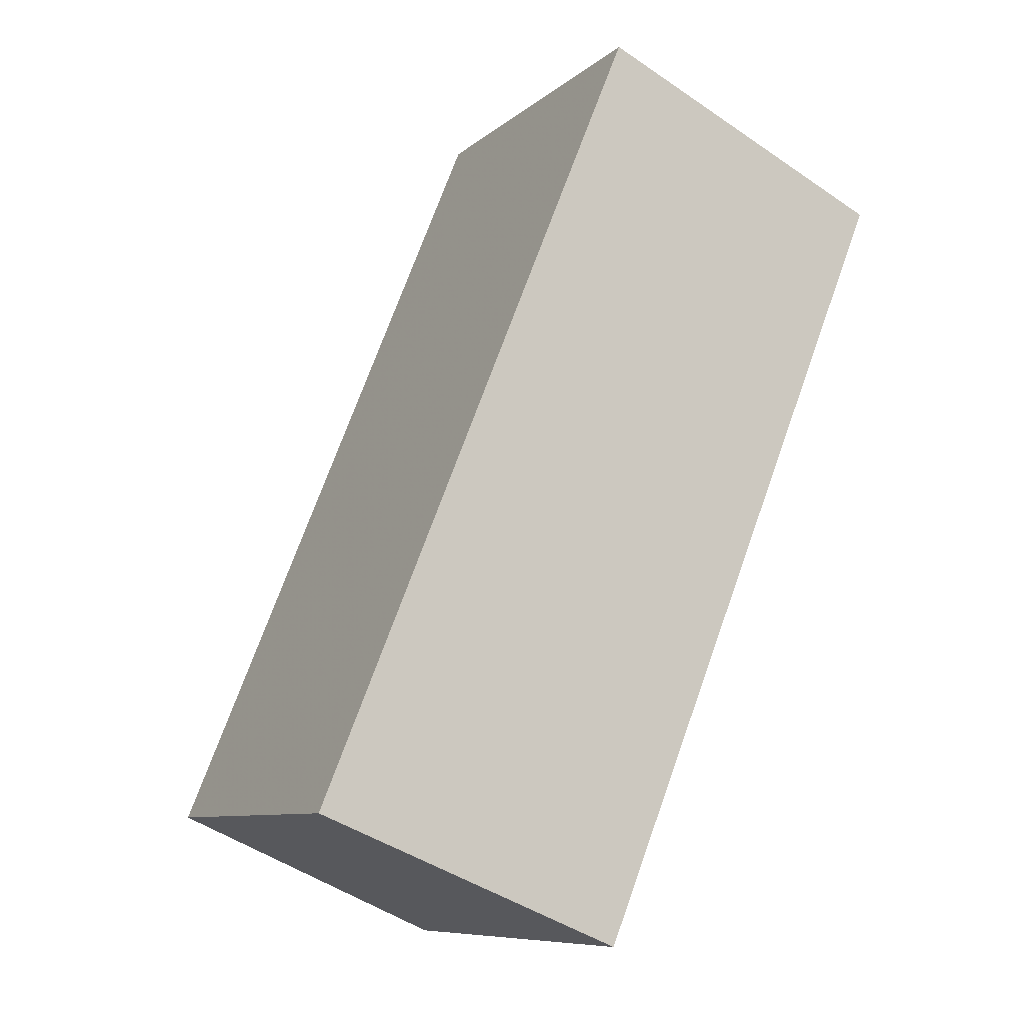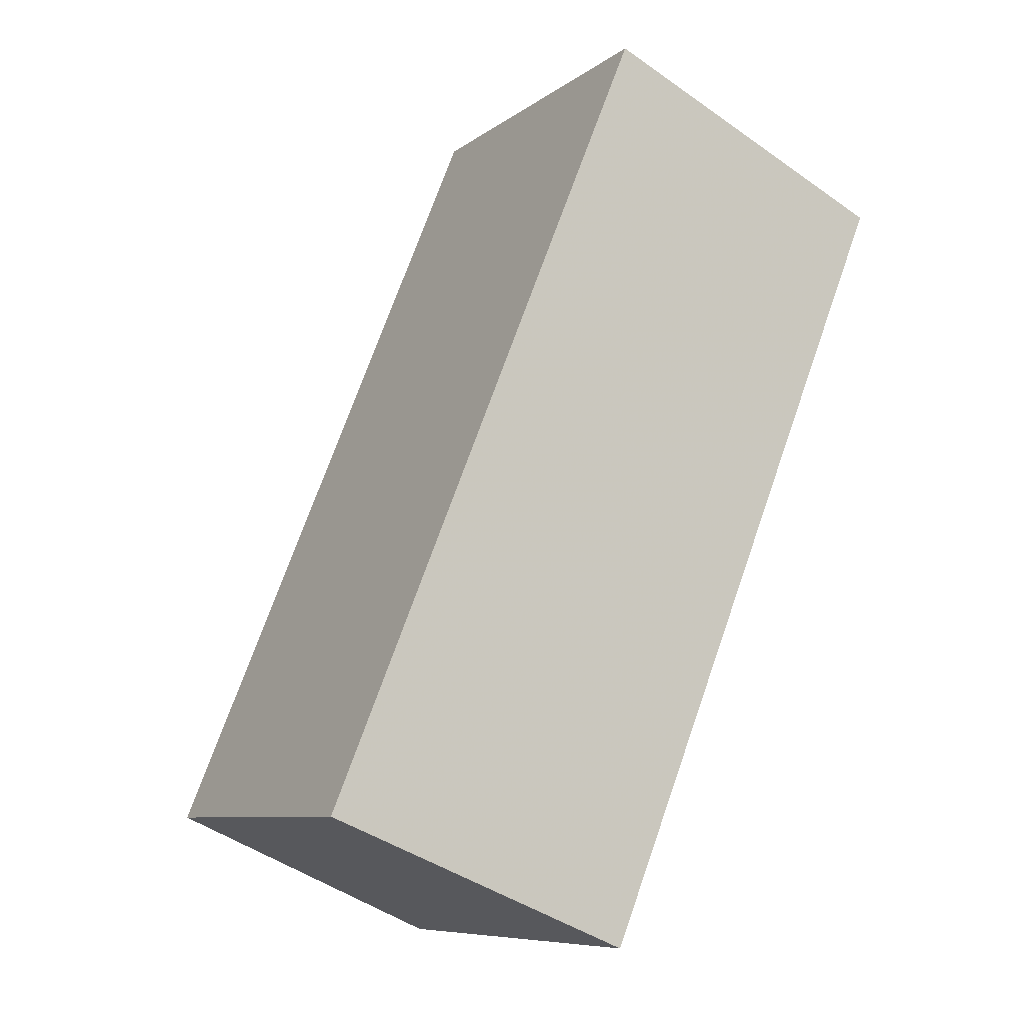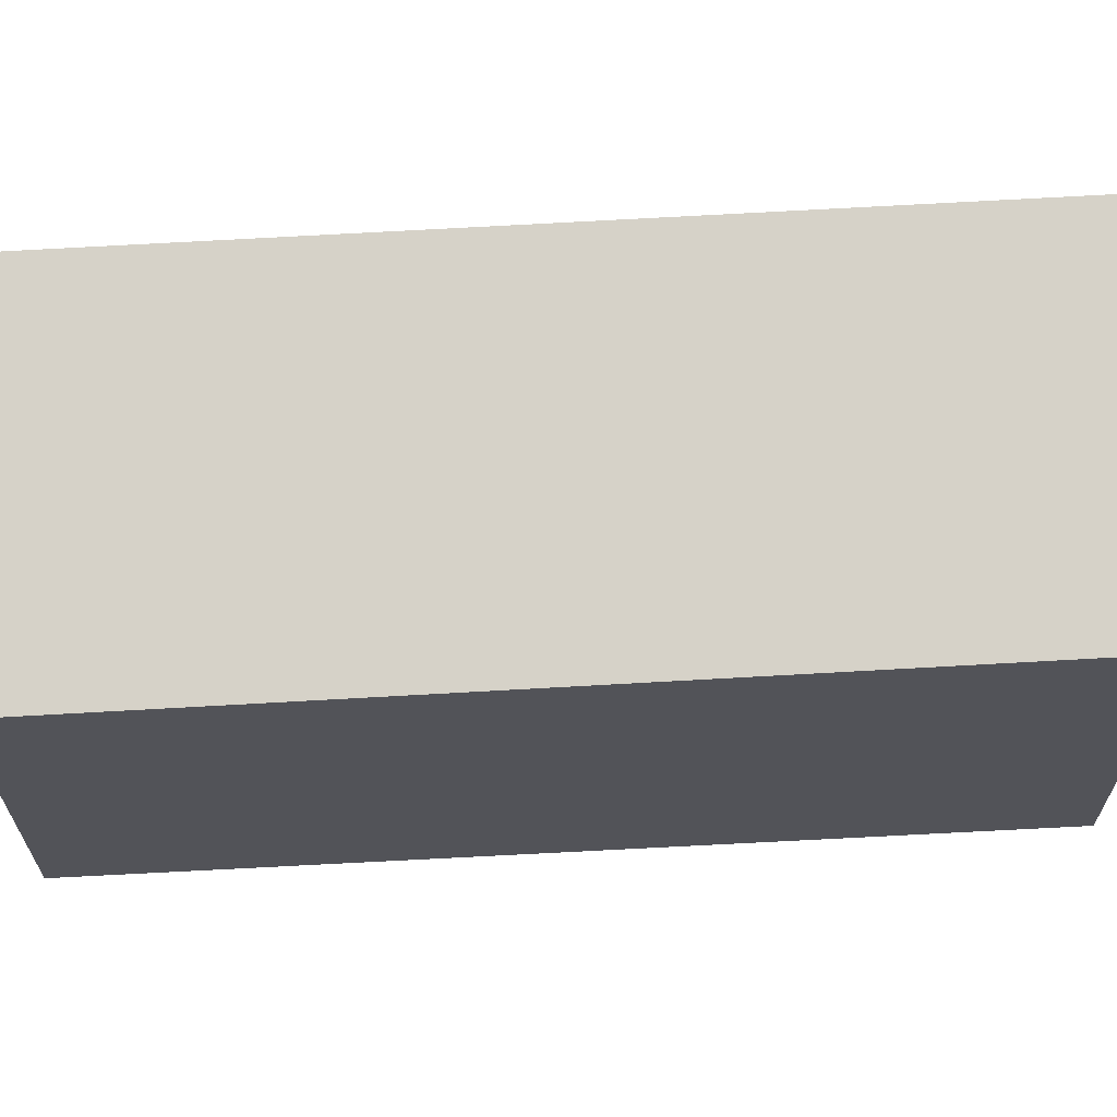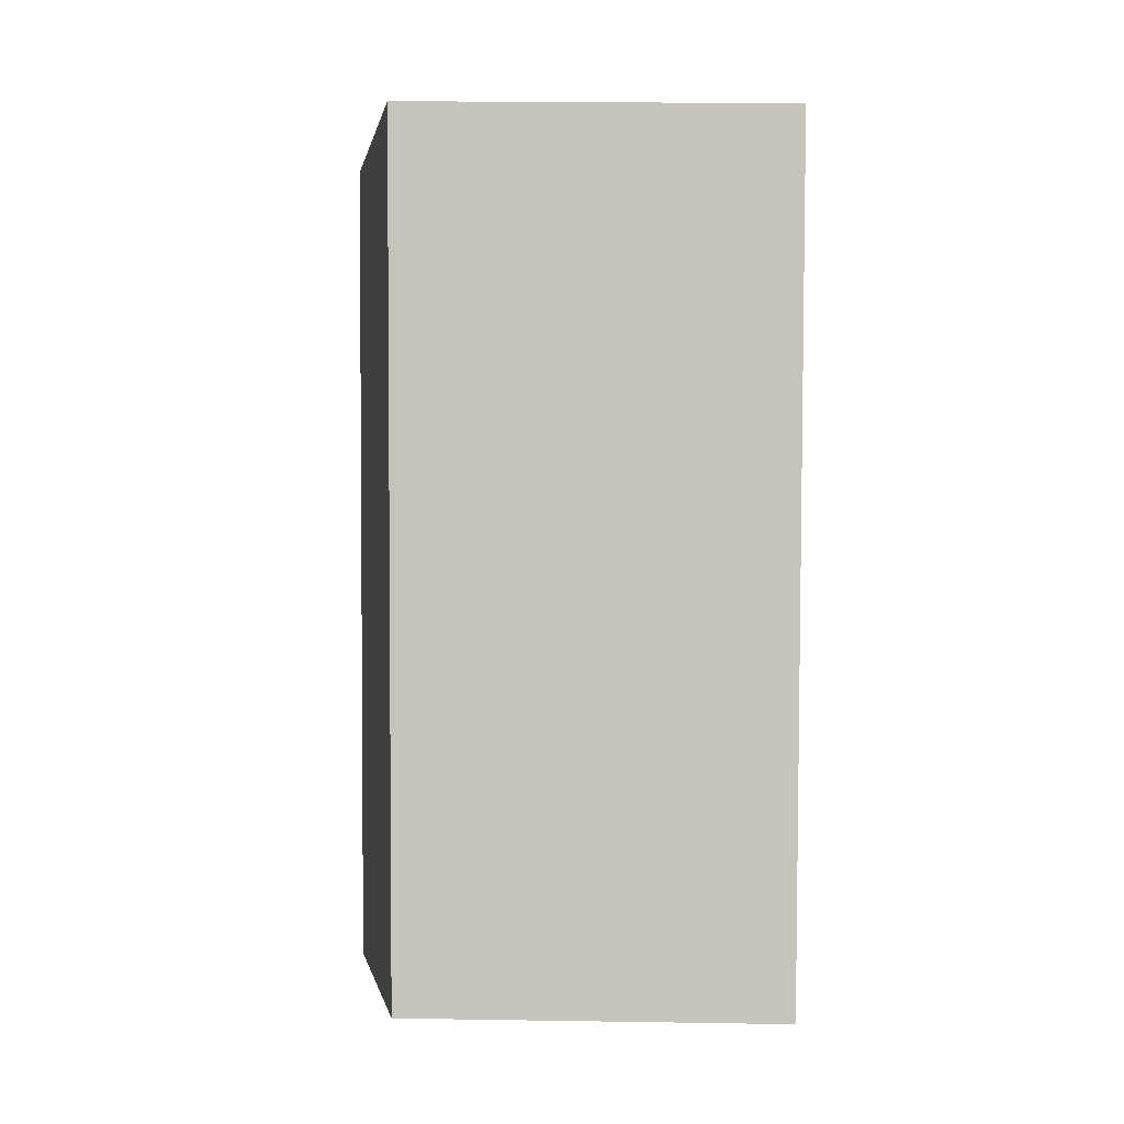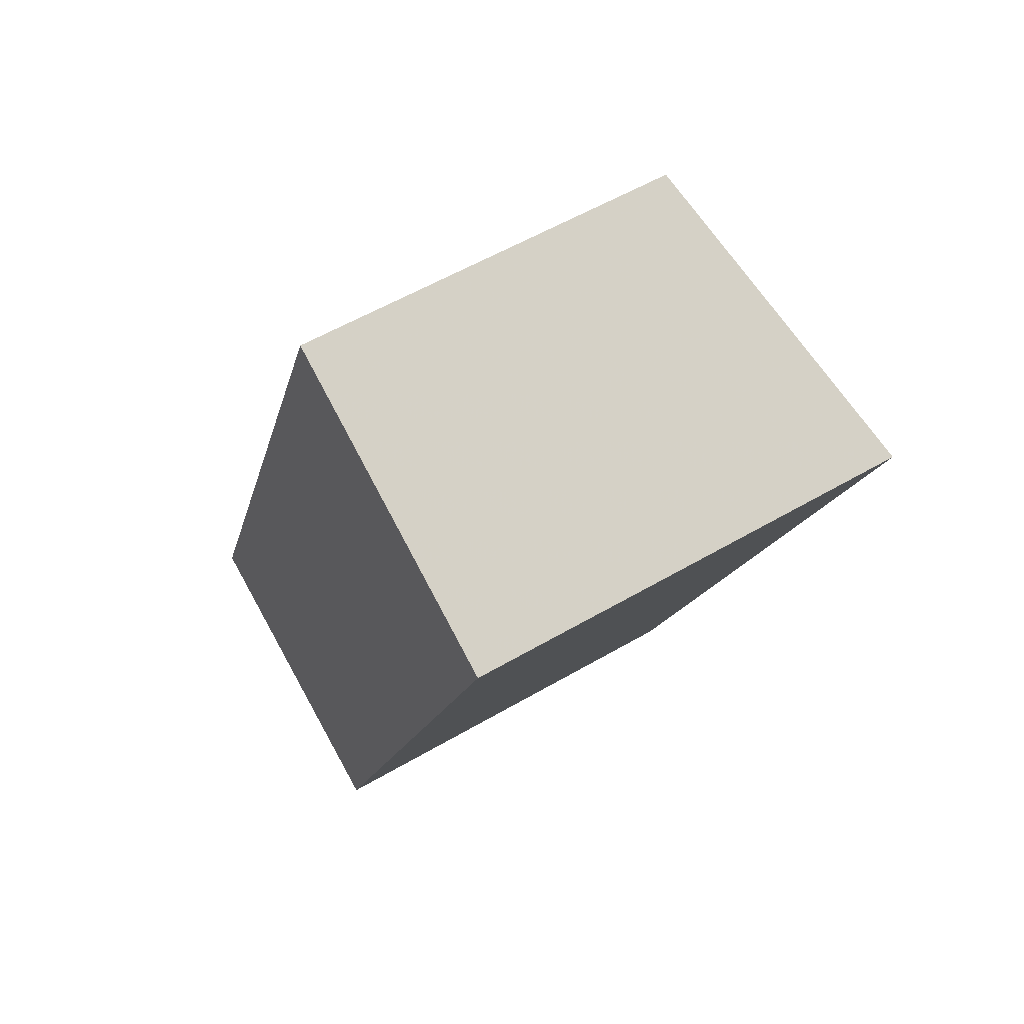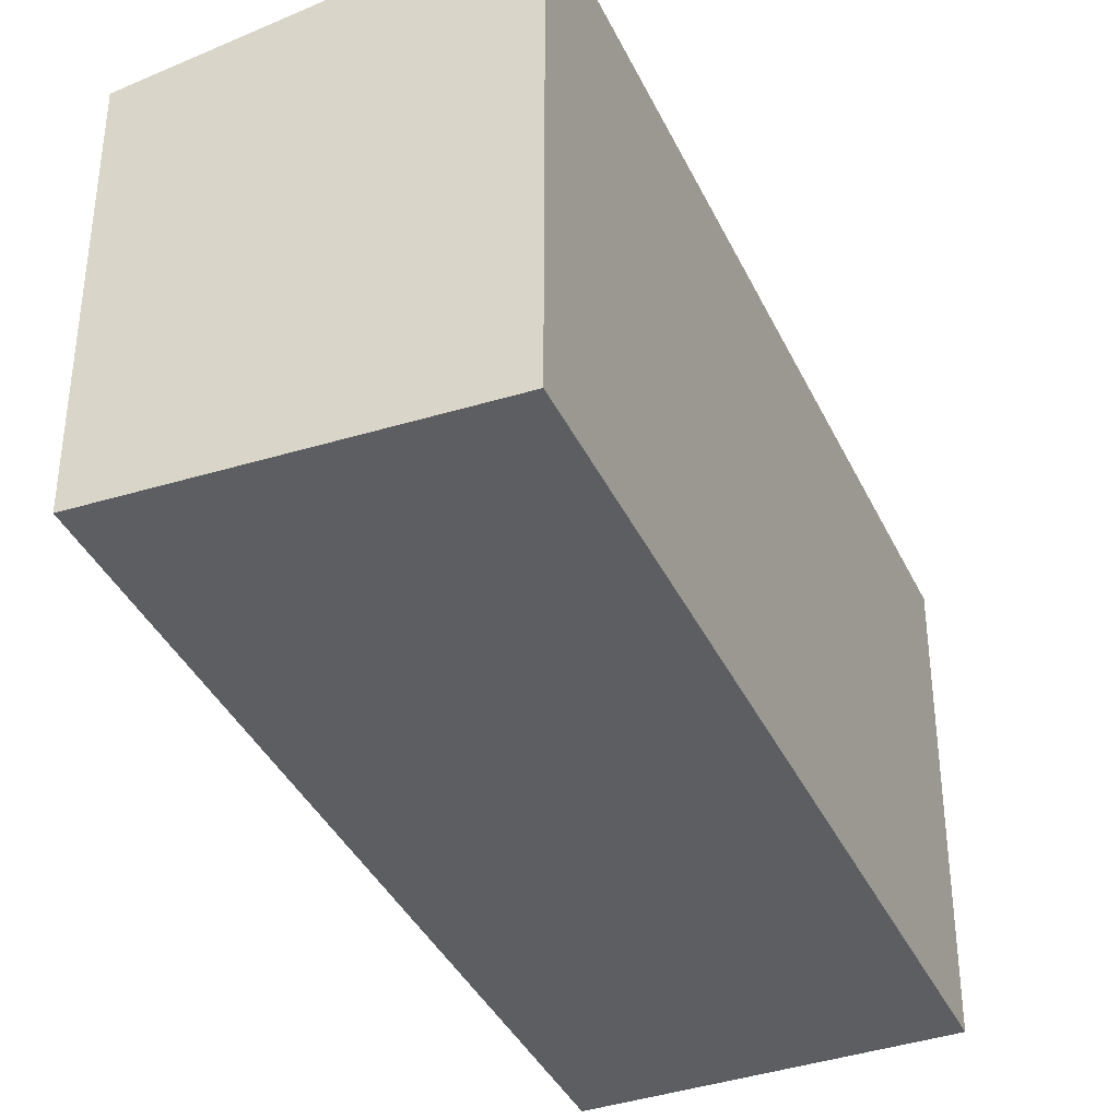
<metadata>
{"format":"obj","ext":"obj","renderer":"f3d","projection":"perspective","resolution":1024,"background":"white","views":[{"elev":-8.9,"azim":153.1,"up":"+Y"},{"elev":-8.4,"azim":151.2,"up":"+Y"},{"elev":67.0,"azim":109.2,"up":"+Z"},{"elev":22.9,"azim":91.5,"up":"+Y"},{"elev":56.6,"azim":-121.4,"up":"+Y"},{"elev":-38.7,"azim":-134.4,"up":"+Z"}]}
</metadata>
<code>
v -1206 -1137 2.227
v -1204 -1137 1.917
v -1203 -1140 1.86
v -1204 -1141 2.172
v -1204 -1137 1.917
v -1206 -1137 2.227
v -1206 -1137 0
v -1204 -1137 0
v -1203 -1140 1.86
v -1204 -1137 1.917
v -1204 -1137 0
v -1203 -1140 0
v -1204 -1141 2.172
v -1203 -1140 1.86
v -1203 -1140 0
v -1204 -1141 0
v -1206 -1137 2.227
v -1204 -1141 2.172
v -1204 -1141 0
v -1206 -1137 0
v -1206 -1137 0
v -1204 -1137 0
v -1203 -1140 0
v -1204 -1141 0
f 2 3 4 1
f 6 7 8 5
f 10 11 12 9
f 14 15 16 13
f 18 19 20 17
f 22 23 24 21

</code>
